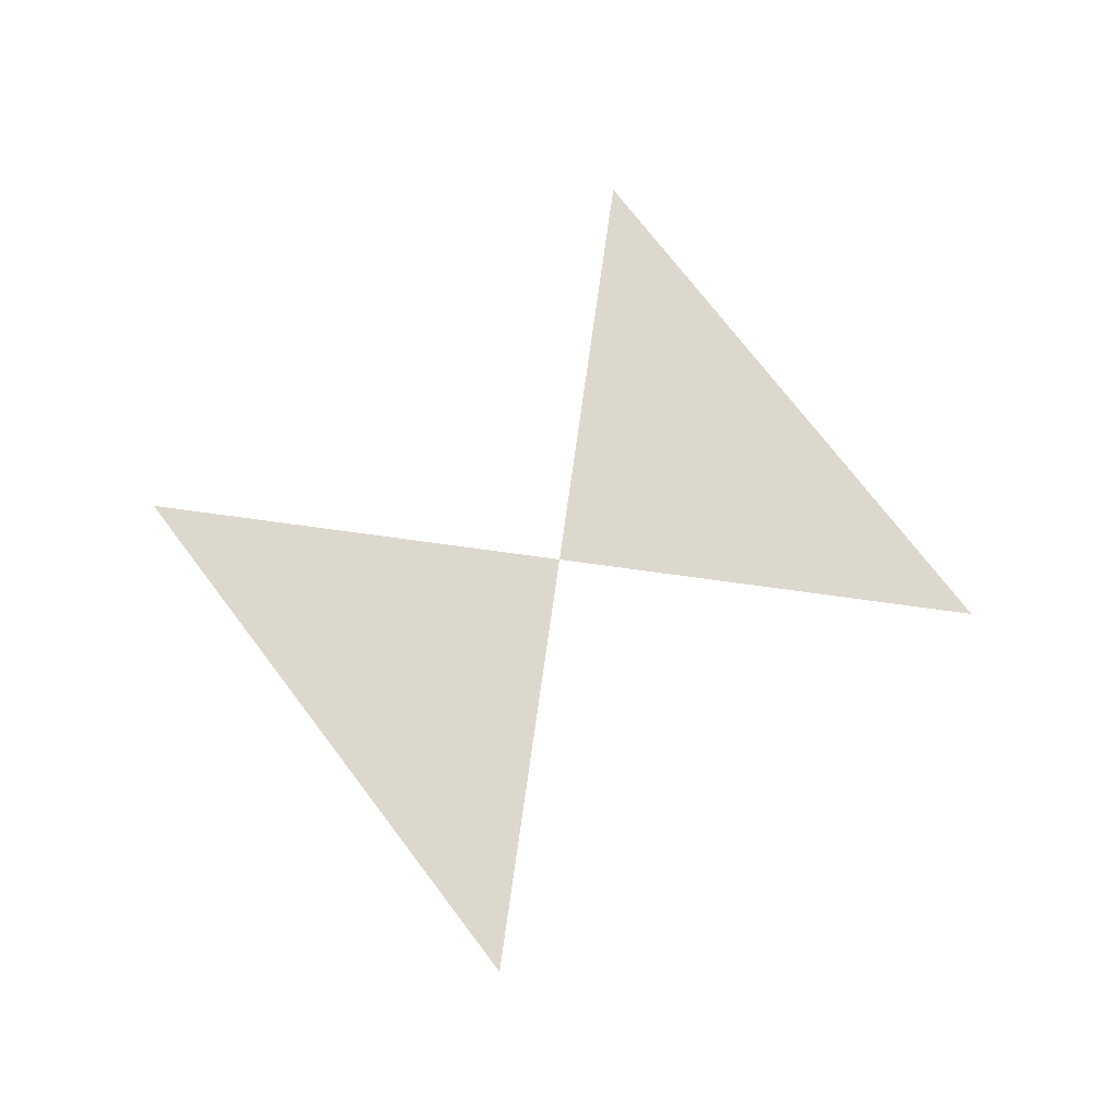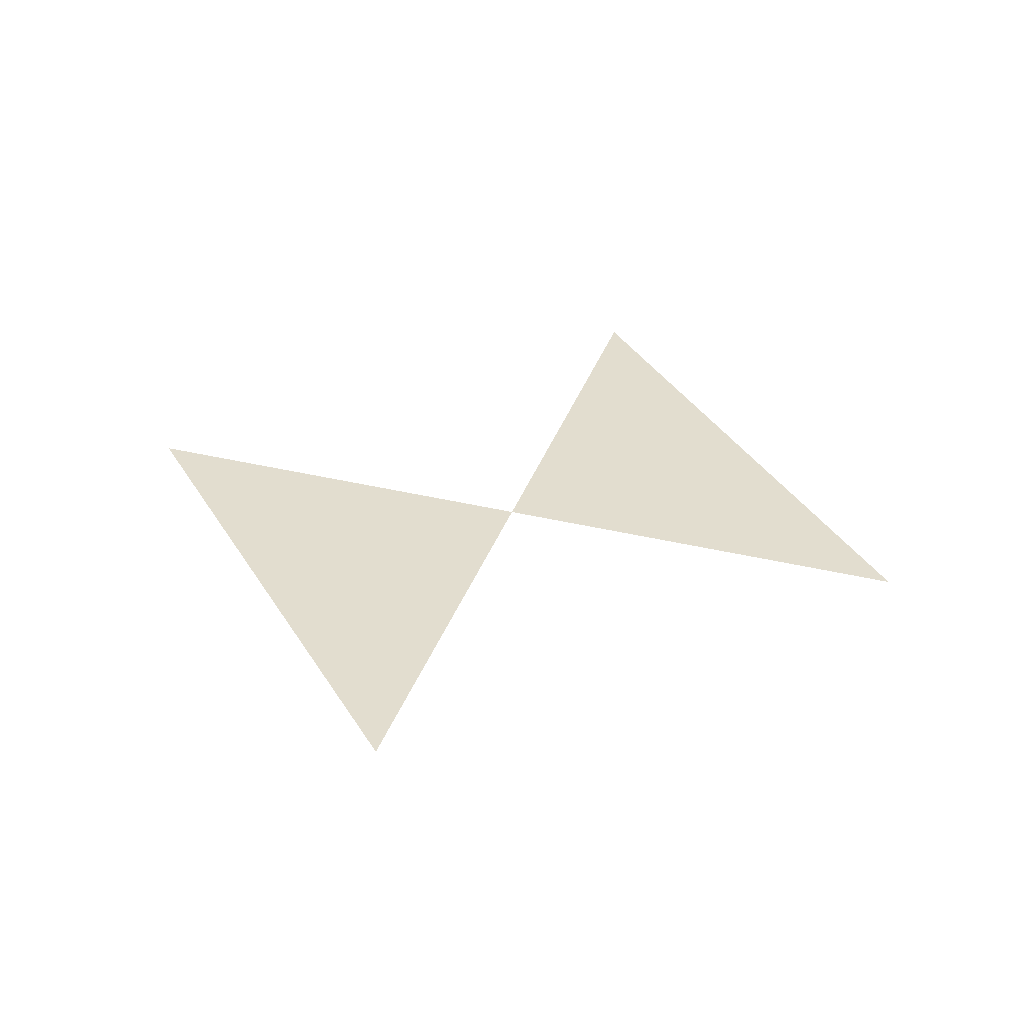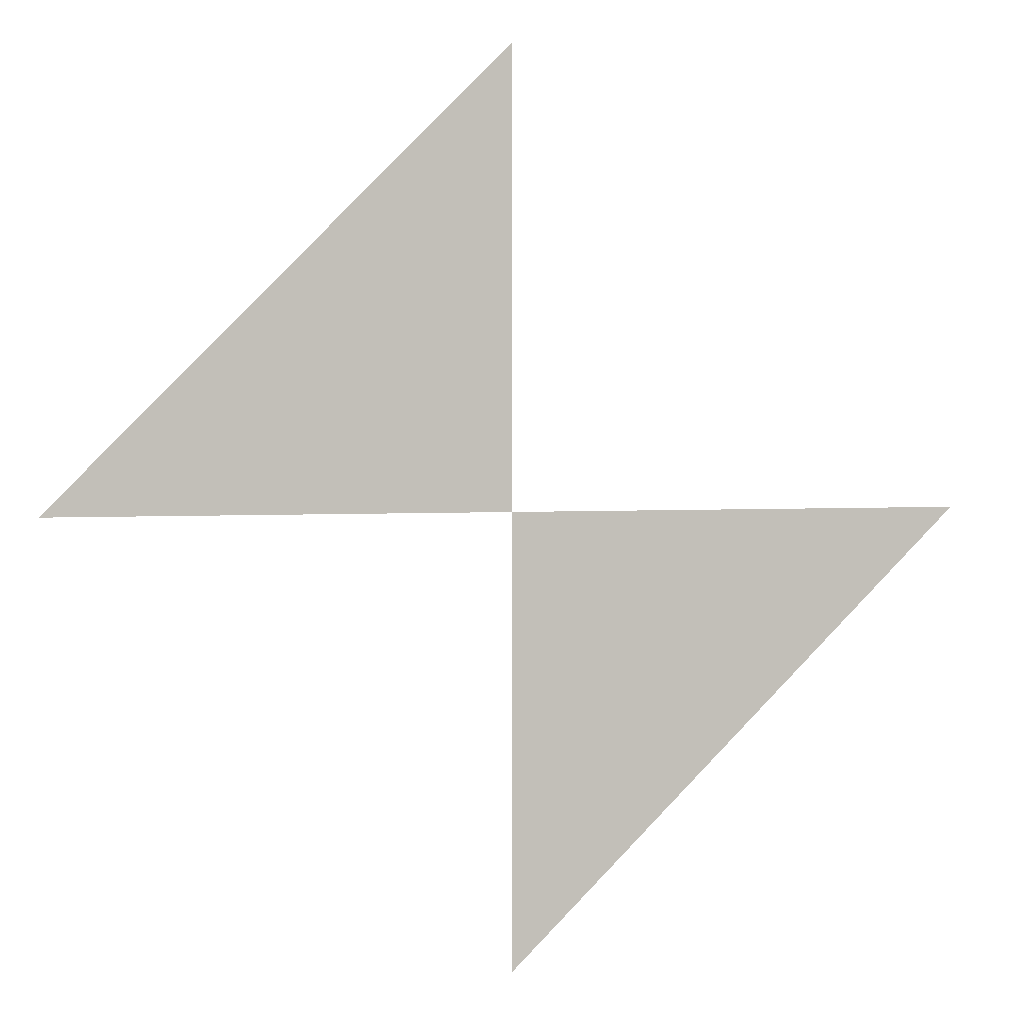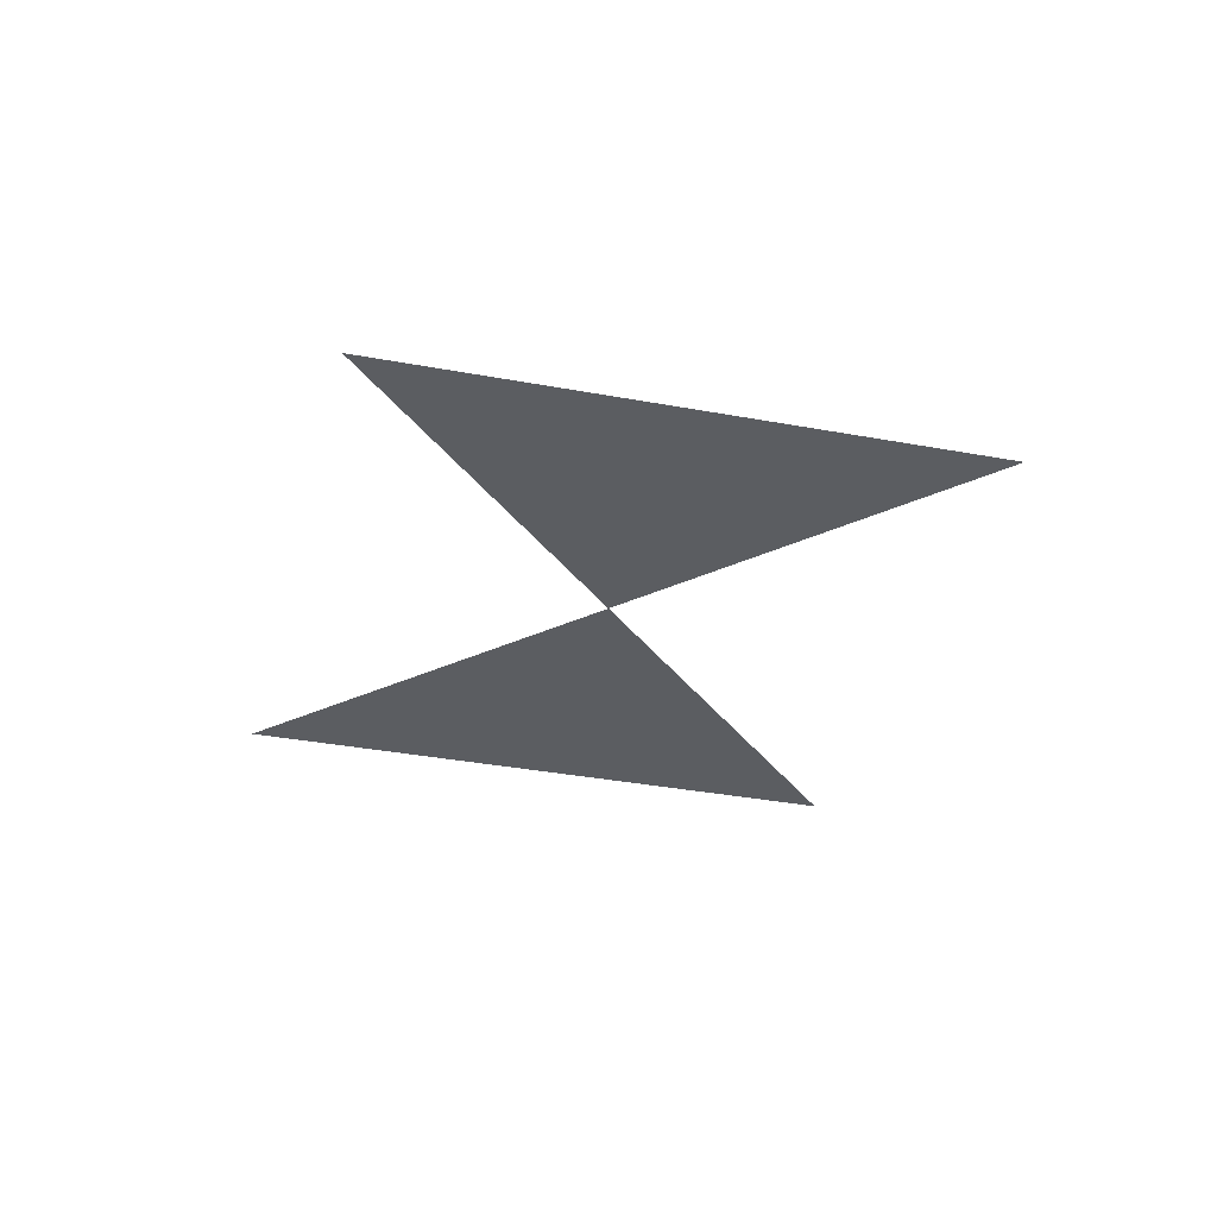
<metadata>
{"format":"obj","ext":"obj","renderer":"f3d","projection":"perspective","resolution":1024,"background":"white","views":[{"elev":72.5,"azim":-172.1,"up":"+Z"},{"elev":34.9,"azim":18.0,"up":"+Z"},{"elev":3.2,"azim":167.9,"up":"+Y"},{"elev":-35.5,"azim":-58.8,"up":"+Z"}]}
</metadata>
<code>
v 0 0 0
v 1 0 0
v 0 1 0
v -1 0 0
v 0 -1 0
f 1 2 3
f 1 4 5

</code>
